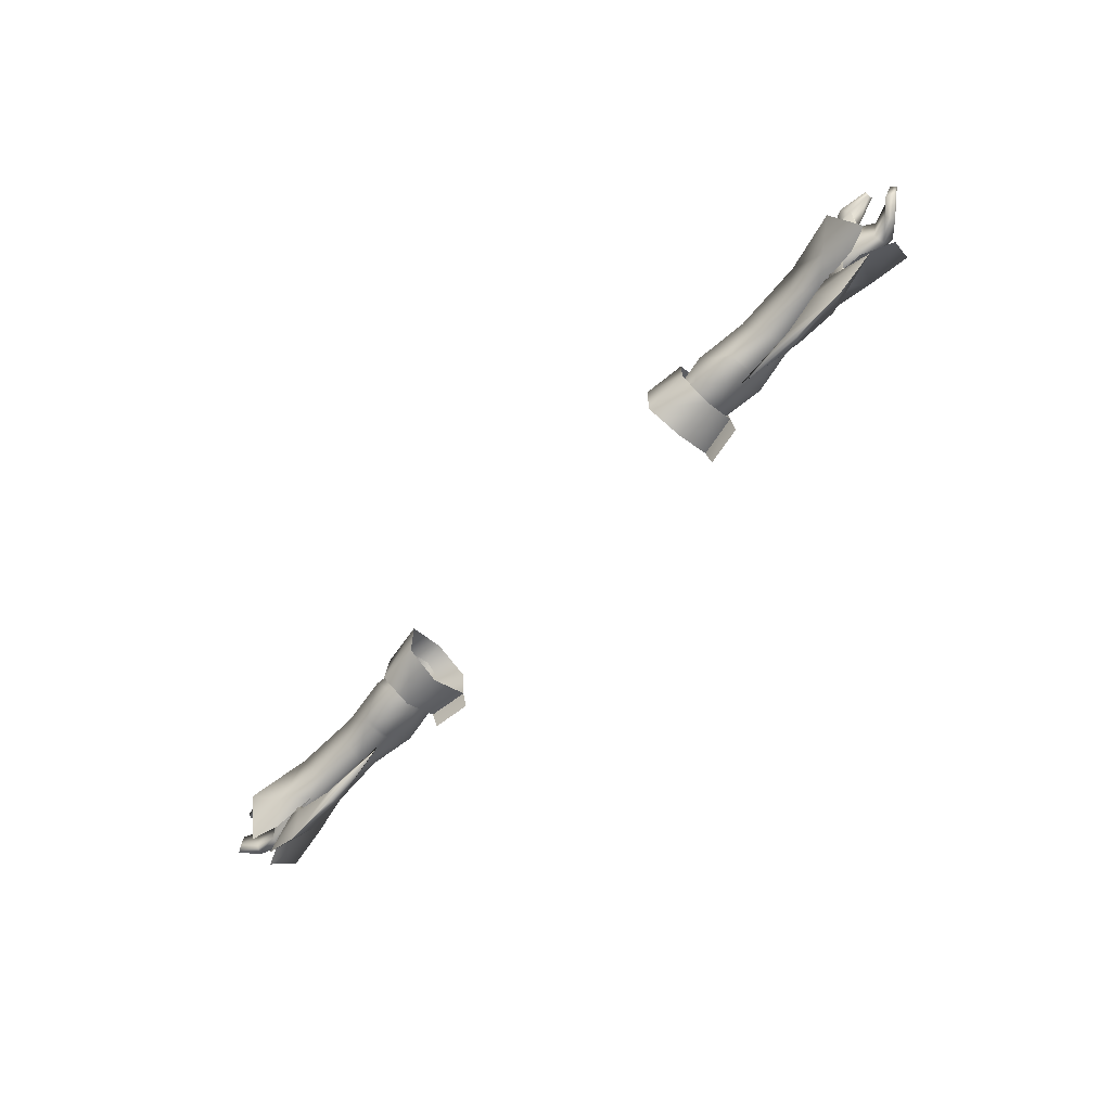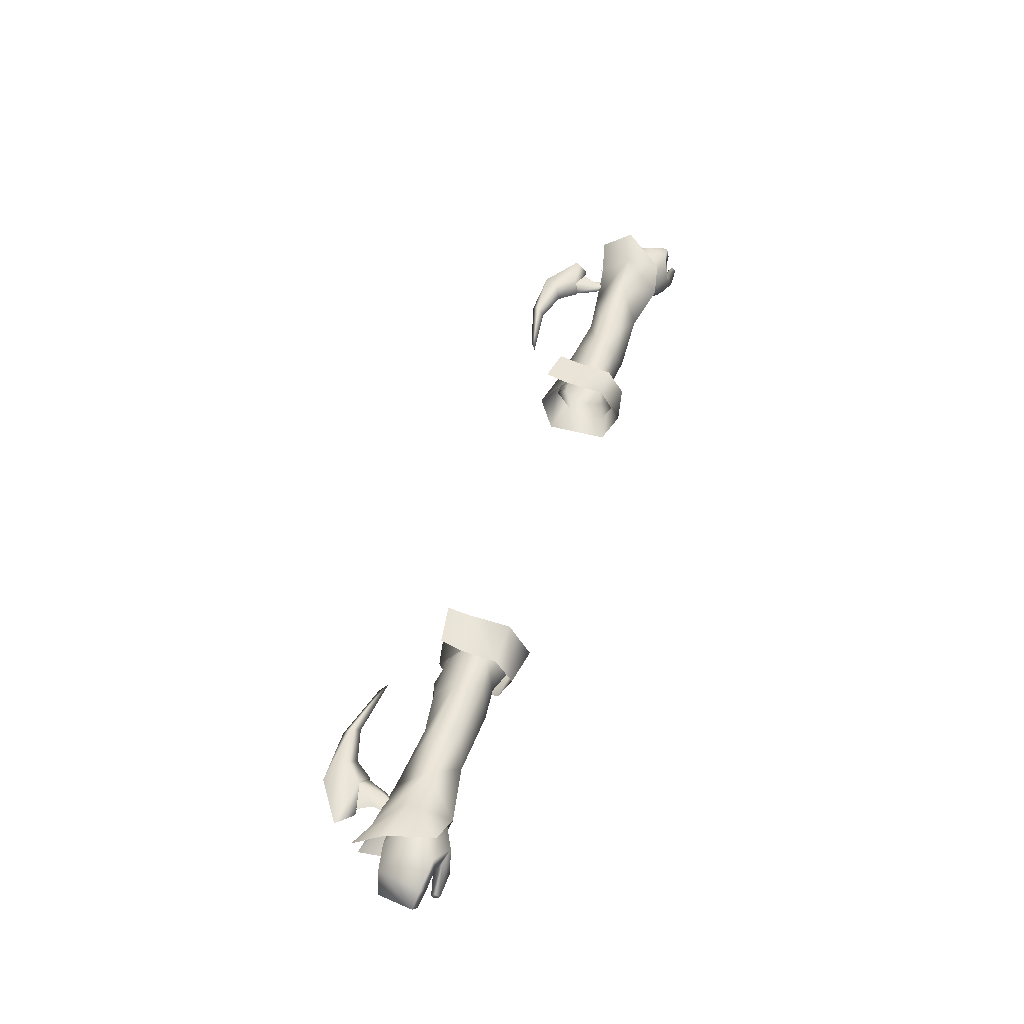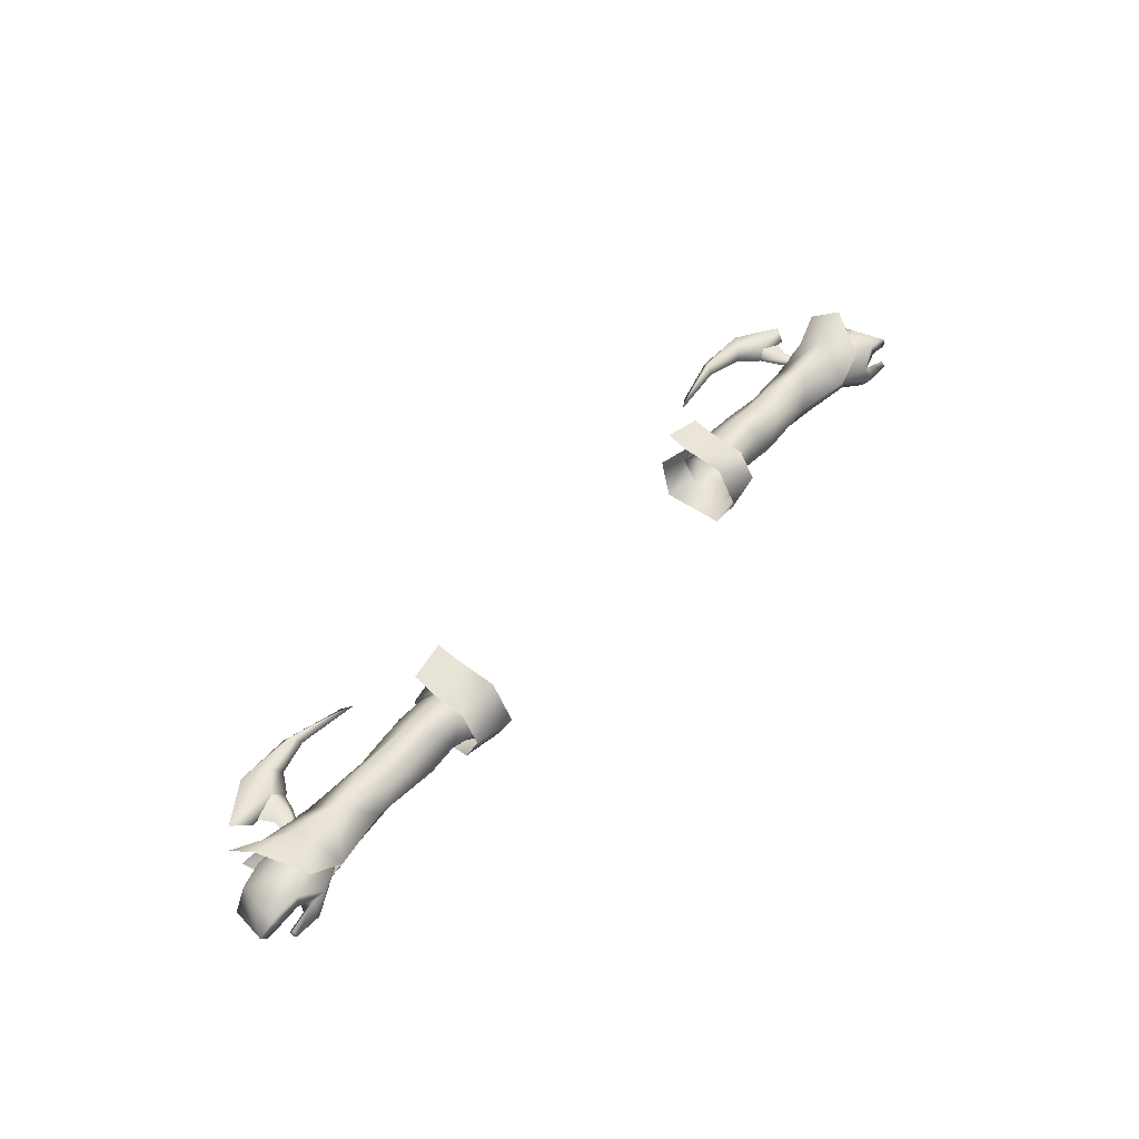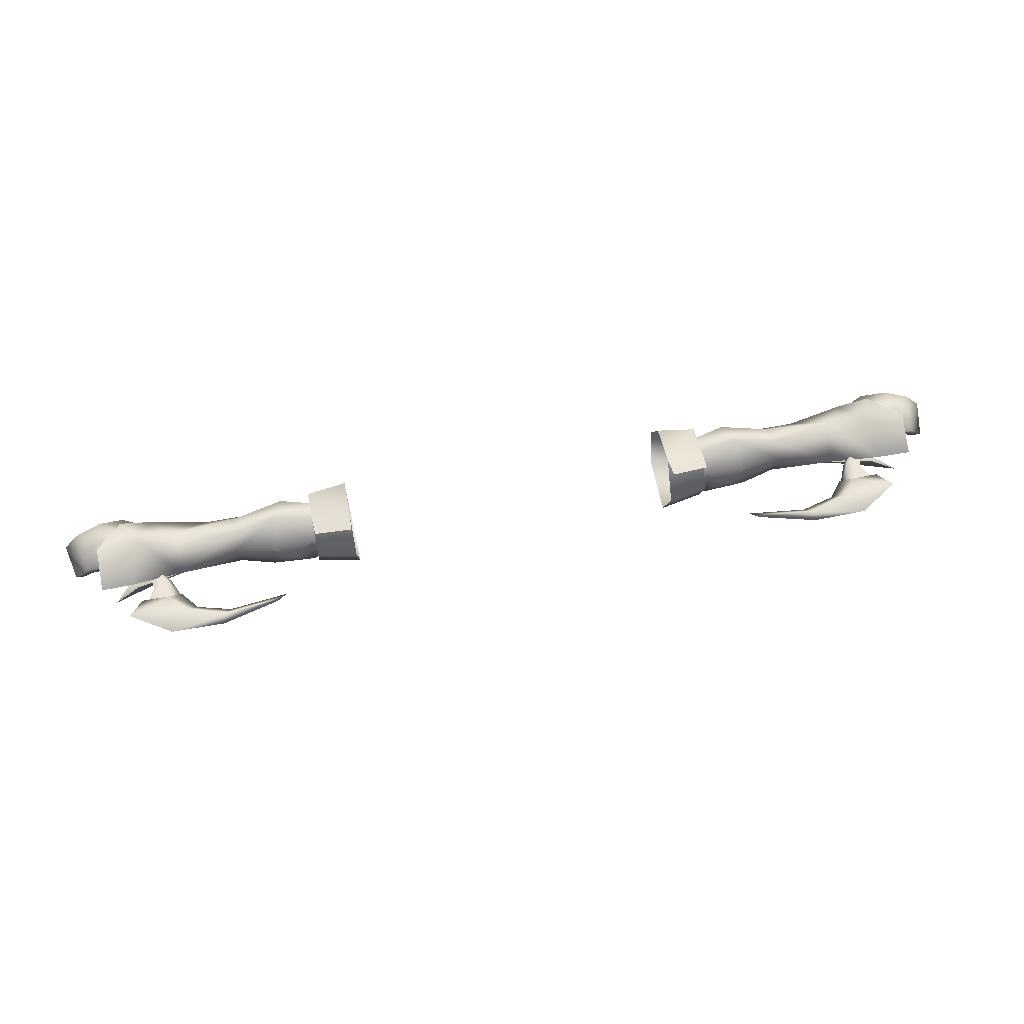
<metadata>
{"format":"obj","ext":"obj","renderer":"f3d","projection":"perspective","resolution":1024,"background":"white","views":[{"elev":-71.1,"azim":46.6,"up":"+Z"},{"elev":49.1,"azim":-72.7,"up":"+Y"},{"elev":49.0,"azim":-50.9,"up":"+Y"},{"elev":58.8,"azim":168.7,"up":"+Y"}]}
</metadata>
<code>
g mesh00
v 53.54 32.24 -0.4388
v 63.65 33.01 -5.654
v 66.62 31.86 0.7095
v 72.46 32.03 -7.427
v 47.33 42.56 -3.522
v 45.62 41.21 1.153
v 55.43 39.12 0.06945
v 48.91 35.7 2.504
v 61.32 36.63 2.003
v 53.54 32.24 -0.4388
v 66.62 31.86 0.7095
v 55.17 33.98 -6.644
v 48.89 33.13 -7.991
v 56.22 37.88 -6.669
v 48.95 37.6 -7.683
v 47.33 42.56 -3.522
v 48.34 37.58 -7.696
v 40.85 38.35 -7.505
v 44.56 35.69 -9.111
v 40.78 31.99 -7.883
v 48.28 33.03 -7.998
v 43.8 30.89 -1.084
v 53.54 32.24 -0.4388
v 55.17 33.98 -6.644
v 63.65 33.01 -5.654
v 67.48 35.87 -8.307
v 72.46 32.03 -7.427
v 76.21 34.91 -9.407
v 80.77 32.94 -10.85
f 1 2 3
f 3 2 4
f 5 6 7
f 7 6 8
f 7 8 9
f 9 8 10
f 9 10 11
f 12 13 14
f 14 13 15
f 14 15 16
f 16 15 17
f 16 17 18
f 18 17 19
f 18 19 20
f 20 19 21
f 20 21 22
f 22 21 13
f 22 13 23
f 23 13 24
f 23 24 25
f 25 24 26
f 25 26 27
f 27 26 28
f 27 28 29
v 44.56 35.69 -9.111
v 48.34 37.58 -7.696
v 48.28 33.03 -7.998
v 48.95 37.6 -7.683
v 48.89 33.13 -7.991
v 40.78 31.99 -7.883
v 43.8 30.89 -1.084
v 38.98 31.19 -3.596
v 38.93 32.14 0.6673
v 38.66 40.35 -0.3142
v 36 36.29 4.363
v 42.64 35.7 1.917
v 38.93 32.14 0.6673
v 43.8 30.89 -1.084
v 38.98 31.19 -3.596
v 36 30.65 -4.737
v 40.78 31.99 -7.883
v 36 35.87 -8.438
v 40.85 38.35 -7.505
v 38.75 41.06 -4.538
v 47.33 42.56 -3.522
v 38.66 40.35 -0.3142
v 45.62 41.21 1.153
v 42.64 35.7 1.917
v 48.91 35.7 2.504
v 53.54 32.24 -0.4388
f 30 31 32
f 32 31 33
f 32 33 34
f 35 36 37
f 37 36 38
f 39 40 41
f 41 40 42
f 41 42 43
f 44 45 46
f 46 45 47
f 46 47 48
f 48 47 49
f 48 49 50
f 50 49 51
f 50 51 52
f 52 51 53
f 52 53 54
f 54 53 43
f 54 43 55
v 73.96 40.18 -1.9
v 82.53 40.83 -0.4635
v 81.08 38.89 -5.654
v 72.08 37.03 3.992
v 66.62 31.86 0.7095
v 75.23 32.39 2.235
v 76.85 36.49 -9.464
v 74.51 43.09 -3.138
v 82.59 38.87 -10.96
v 81.08 38.89 -5.654
v 73.14 36.65 -6.188
v 73.96 40.18 -1.9
v 72.08 37.03 3.992
v 77.77 39.92 2.95
v 74.51 43.09 -3.138
v 82.13 43.97 -4.658
v 75.23 32.39 2.235
v 66.62 31.86 0.7095
v 77.55 28.63 -3.223
v 72.46 32.03 -7.427
v 80.77 32.94 -10.85
v 82.53 40.83 -0.4635
v 81.86 39.7 3.853
v 71.29 37.03 2.369
v 77.64 37.24 5.486
v 71.97 33.57 0.4174
v 76.92 32.46 3.887
v 71.29 37.03 2.369
v 80.09 33.37 6.081
v 77.64 37.24 5.486
v 67.48 35.87 -8.307
v 66.8 41.67 -2.317
v 72.08 37.03 3.992
v 61.32 36.63 2.003
v 66.62 31.86 0.7095
v 81.08 38.89 -5.654
v 80.77 36.86 -5.365
v 73.14 36.65 -6.188
v 76.26 34.83 -5.913
v 72.4 33.37 -4.432
v 79.28 35.83 -0.2804
v 71.97 33.57 0.4174
v 80.83 32.54 3.131
v 76.92 32.46 3.887
f 56 57 58
f 59 60 61
f 62 63 64
f 65 66 67
f 68 69 70
f 70 69 71
f 70 71 64
f 72 73 74
f 74 73 75
f 74 75 76
f 77 67 78
f 78 67 79
f 78 79 80
f 81 82 83
f 83 82 84
f 83 84 85
f 62 86 63
f 63 86 87
f 63 87 88
f 88 87 89
f 88 89 90
f 91 92 93
f 93 92 94
f 93 94 95
f 95 94 96
f 95 96 97
f 97 96 98
f 97 98 99
v 47.33 42.56 -3.522
v 55.53 40.8 -4.438
v 56.22 37.88 -6.669
v 55.43 39.12 0.06945
v 55.17 33.98 -6.644
v 67.48 35.87 -8.307
v 66.8 41.67 -2.317
v 61.32 36.63 2.003
f 100 101 102
f 101 100 103
f 104 102 105
f 105 102 101
f 105 101 106
f 106 101 103
f 106 103 107
v -66.62 31.86 0.7095
v -72.08 37.03 3.992
v -75.23 32.39 2.235
v -80.77 32.94 -10.85
v -72.46 32.03 -7.427
v -77.55 28.63 -3.223
v -75.23 32.39 2.235
v -66.62 31.86 0.7095
v -72.46 32.03 -7.427
v -63.65 33.01 -5.654
v -76.85 36.49 -9.464
v -66.8 41.67 -2.317
v -67.48 35.87 -8.307
v -66.62 31.86 0.7095
v -61.32 36.63 2.003
v -72.08 37.03 3.992
v -66.8 41.67 -2.317
v -74.51 43.09 -3.138
v -76.85 36.49 -9.464
v -82.59 38.87 -10.96
v -66.62 31.86 0.7095
v -53.54 32.24 -0.4388
v -61.32 36.63 2.003
v -48.91 35.7 2.504
v -55.43 39.12 0.06945
v -45.62 41.21 1.153
v -47.33 42.56 -3.522
v -76.21 34.91 -9.407
v -67.48 35.87 -8.307
v -55.17 33.98 -6.644
v -53.54 32.24 -0.4388
v -48.89 33.13 -7.991
v -43.8 30.89 -1.084
v -48.28 33.03 -7.998
v -40.78 31.99 -7.883
v -44.56 35.69 -9.111
v -40.85 38.35 -7.505
v -48.34 37.58 -7.696
v -47.33 42.56 -3.522
v -48.95 37.6 -7.683
v -56.22 37.88 -6.669
f 108 109 110
f 111 112 113
f 114 113 115
f 115 113 116
f 115 116 117
f 118 119 120
f 121 122 123
f 123 122 124
f 123 124 125
f 125 124 126
f 125 126 127
f 128 129 130
f 130 129 131
f 130 131 132
f 132 131 133
f 132 133 134
f 111 135 112
f 112 135 136
f 112 136 117
f 117 136 137
f 117 137 138
f 138 137 139
f 138 139 140
f 140 139 141
f 140 141 142
f 142 141 143
f 142 143 144
f 144 143 145
f 144 145 146
f 146 145 147
f 146 147 148
f 148 147 139
f 148 139 137
v -47.33 42.56 -3.522
v -55.53 40.8 -4.438
v -55.43 39.12 0.06945
v -38.98 31.19 -3.596
v -43.8 30.89 -1.084
v -40.78 31.99 -7.883
v -55.53 40.8 -4.438
v -47.33 42.56 -3.522
v -56.22 37.88 -6.669
v -43.8 30.89 -1.084
v -38.93 32.14 0.6673
v -42.64 35.7 1.917
v -36 36.29 4.363
v -38.66 40.35 -0.3142
v -43.8 30.89 -1.084
v -38.98 31.19 -3.596
v -38.93 32.14 0.6673
v -44.56 35.69 -9.111
v -48.28 33.03 -7.998
v -48.34 37.58 -7.696
v -48.89 33.13 -7.991
v -48.95 37.6 -7.683
v -53.54 32.24 -0.4388
v -43.8 30.89 -1.084
v -48.91 35.7 2.504
v -42.64 35.7 1.917
v -45.62 41.21 1.153
v -38.66 40.35 -0.3142
v -47.33 42.56 -3.522
v -38.75 41.06 -4.538
v -40.85 38.35 -7.505
v -36 35.87 -8.438
v -40.78 31.99 -7.883
v -36 30.65 -4.737
v -38.98 31.19 -3.596
f 149 150 151
f 152 153 154
f 155 156 157
f 158 159 160
f 160 159 161
f 160 161 162
f 163 164 165
f 166 167 168
f 168 167 169
f 168 169 170
f 171 172 173
f 173 172 174
f 173 174 175
f 175 174 176
f 175 176 177
f 177 176 178
f 177 178 179
f 179 178 180
f 179 180 181
f 181 180 182
f 181 182 183
v -66.62 31.86 0.7095
v -63.65 33.01 -5.654
v -53.54 32.24 -0.4388
v -73.96 40.18 -1.9
v -73.14 36.65 -6.188
v -81.08 38.89 -5.654
v -77.64 37.24 5.486
v -80.09 33.37 6.081
v -71.29 37.03 2.369
v -76.92 32.46 3.887
v -71.97 33.57 0.4174
v -81.08 38.89 -5.654
v -82.53 40.83 -0.4635
v -73.96 40.18 -1.9
v -81.86 39.7 3.853
v -71.29 37.03 2.369
v -77.64 37.24 5.486
v -82.59 38.87 -10.96
v -82.13 43.97 -4.658
v -74.51 43.09 -3.138
v -77.77 39.92 2.95
v -72.08 37.03 3.992
v -76.92 32.46 3.887
v -80.83 32.54 3.131
v -71.97 33.57 0.4174
v -79.28 35.83 -0.2804
v -72.4 33.37 -4.432
v -76.26 34.83 -5.913
v -73.14 36.65 -6.188
v -80.77 36.86 -5.365
v -81.08 38.89 -5.654
f 184 185 186
f 187 188 189
f 190 191 192
f 192 191 193
f 192 193 194
f 195 196 197
f 197 196 198
f 197 198 199
f 199 198 200
f 201 202 203
f 203 202 204
f 203 204 205
f 206 207 208
f 208 207 209
f 208 209 210
f 210 209 211
f 210 211 212
f 212 211 213
f 212 213 214
v -61.32 36.63 2.003
v -55.43 39.12 0.06945
v -66.8 41.67 -2.317
v -55.53 40.8 -4.438
v -67.48 35.87 -8.307
v -56.22 37.88 -6.669
v -55.17 33.98 -6.644
f 215 216 217
f 217 216 218
f 217 218 219
f 219 218 220
f 219 220 221
v 88.65 34.51 3.131
v 86.82 33.61 -4.028
v 88.2 34.36 -4.259
v 84.32 35.95 -4.794
v 85.37 37.36 -5.057
v 88.2 34.36 -4.259
v 79.66 31.31 4.516
v 84.98 32.37 4.944
v 85.03 33.46 5.911
v 76.26 34.83 -5.913
v 80.77 36.86 -5.365
v 79.28 35.83 -0.2804
v 80.83 32.54 3.131
v 79.66 31.31 4.516
v 76.92 32.46 3.887
v 85.03 33.46 5.911
v 84.98 32.37 4.944
v 85.1 33.98 4.983
v 85.05 33.01 4.265
v 79.93 35.9 4.657
v 77.64 37.24 5.486
v 80.09 33.37 6.081
v 79.93 35.9 4.657
v 89.57 35.2 2.557
v 81.86 39.7 3.853
v 87.06 37.71 3.116
v 82.53 40.83 -0.4635
v 85.37 37.36 -5.057
v 81.08 38.89 -5.654
v 88.65 34.51 3.131
v 89.57 35.2 2.557
v 86.04 36.27 3.839
v 85.1 33.98 4.983
v 76.92 32.46 3.887
v 86.04 36.27 3.839
v 82.51 37.58 4.23
v 58.46 35.96 -18.42
v 64.84 35.9 -16.65
v 59.42 37.33 -19.96
v 59.41 34.65 -19.97
v 47.29 35.88 -17.11
v 49.24 35.88 -18.36
v 67.54 35.87 -13.2
v 69.89 37.79 -14.29
v 66.97 38.31 -17.92
v 70.61 36.57 -9.169
v 72.86 35.88 -10.67
v 74.33 35.88 -13.48
v 70.6 35.21 -9.211
v 67.67 35.88 -13.81
v 69.67 34.39 -14.79
v 74.33 35.88 -13.48
v 72.86 35.88 -10.67
v 73.94 35.87 -6.121
v 81.08 38.89 -5.654
v 88.2 34.36 -4.259
v 82.51 37.58 4.23
v 77.64 37.24 5.486
v 79.93 35.9 4.657
v 60.1 35.88 -21.27
v 70.37 35.93 -21.14
v 78.17 35.91 -16.05
v 75.47 35.88 -13.08
v 69.9 34.03 -14.31
v 72.99 35.28 -5.585
v 72.09 35.87 -5.469
v 69.43 35.89 -9.694
v 72.92 36.52 -5.56
v 73.94 35.87 -6.121
v 69.77 37.35 -14.73
v 78.17 35.91 -16.05
v 66.96 33.71 -17.9
v 70.37 35.93 -21.14
f 222 223 224
f 225 226 223
f 223 226 227
f 228 229 230
f 231 232 233
f 234 235 236
f 237 238 239
f 239 238 240
f 239 240 241
f 242 243 244
f 245 222 224
f 246 247 248
f 248 247 249
f 248 249 250
f 251 252 253
f 254 244 230
f 230 244 243
f 230 243 228
f 228 243 255
f 223 222 225
f 225 222 256
f 225 256 257
f 258 259 260
f 261 262 263
f 264 265 259
f 259 265 266
f 259 266 260
f 267 268 269
f 270 271 272
f 272 273 270
f 270 273 274
f 270 274 275
f 238 235 240
f 240 235 234
f 240 234 241
f 241 234 233
f 241 233 257
f 257 233 232
f 257 232 225
f 225 232 276
f 225 276 226
f 277 249 252
f 252 249 247
f 252 247 253
f 253 247 246
f 253 246 278
f 278 246 279
f 278 279 280
f 281 260 282
f 282 260 266
f 282 266 283
f 283 266 265
f 283 265 284
f 284 265 264
f 284 264 285
f 285 264 259
f 286 287 288
f 288 287 289
f 288 289 267
f 267 289 290
f 267 290 268
f 275 286 270
f 270 286 288
f 270 288 271
f 271 288 267
f 271 267 291
f 291 267 269
f 292 293 294
f 294 293 261
f 294 261 281
f 281 261 263
f 281 263 260
f 260 263 262
f 260 262 258
f 258 262 261
f 258 261 259
f 259 261 293
f 259 293 285
f 285 293 292
f 285 292 284
v -89.57 35.2 2.557
v -85.37 37.36 -5.057
v -88.2 34.36 -4.259
v -70.61 36.57 -9.169
v -72.92 36.52 -5.56
v -72.09 35.87 -5.469
v -70.6 35.21 -9.211
v -67.67 35.88 -13.81
v -69.43 35.89 -9.694
v -84.32 35.95 -4.794
v -86.82 33.61 -4.028
v -88.2 34.36 -4.259
v -79.93 35.9 4.657
v -85.1 33.98 4.983
v -85.03 33.46 5.911
v -80.09 33.37 6.081
v -79.66 31.31 4.516
v -76.92 32.46 3.887
v -87.06 37.71 3.116
v -86.04 36.27 3.839
v -82.51 37.58 4.23
v -76.92 32.46 3.887
v -79.66 31.31 4.516
v -80.83 32.54 3.131
v -87.06 37.71 3.116
v -88.65 34.51 3.131
v -79.28 35.83 -0.2804
v -80.77 36.86 -5.365
v -76.26 34.83 -5.913
v -81.08 38.89 -5.654
v -85.37 37.36 -5.057
v -84.98 32.37 4.944
v -77.64 37.24 5.486
v -84.98 32.37 4.944
v -85.03 33.46 5.911
v -85.05 33.01 4.265
v -85.1 33.98 4.983
v -79.93 35.9 4.657
v -86.04 36.27 3.839
v -88.65 34.51 3.131
v -89.57 35.2 2.557
v -88.2 34.36 -4.259
v -59.42 37.33 -19.96
v -64.84 35.9 -16.65
v -58.46 35.96 -18.42
v -49.24 35.88 -18.36
v -47.29 35.88 -17.11
v -59.41 34.65 -19.97
v -73.94 35.87 -6.121
v -72.86 35.88 -10.67
v -69.77 37.35 -14.73
v -74.33 35.88 -13.48
v -69.67 34.39 -14.79
v -72.86 35.88 -10.67
v -74.33 35.88 -13.48
v -79.93 35.9 4.657
v -77.64 37.24 5.486
v -81.86 39.7 3.853
v -82.53 40.83 -0.4635
v -81.08 38.89 -5.654
v -66.97 38.31 -17.92
v -69.89 37.79 -14.29
v -67.54 35.87 -13.2
v -69.9 34.03 -14.31
v -73.94 35.87 -6.121
v -72.99 35.28 -5.585
v -82.51 37.58 4.23
v -66.96 33.71 -17.9
v -60.1 35.88 -21.27
v -70.37 35.93 -21.14
v -78.17 35.91 -16.05
v -75.47 35.88 -13.08
v -78.17 35.91 -16.05
v -70.37 35.93 -21.14
f 295 296 297
f 298 299 300
f 301 302 303
f 304 305 306
f 307 308 309
f 310 311 312
f 313 314 315
f 316 317 318
f 296 295 319
f 319 295 320
f 319 320 314
f 321 322 323
f 324 322 325
f 325 322 304
f 325 304 306
f 326 311 309
f 309 311 310
f 309 310 307
f 307 310 327
f 328 329 330
f 330 329 331
f 330 331 332
f 333 334 305
f 305 334 335
f 305 335 336
f 337 338 339
f 340 341 342
f 343 299 344
f 299 298 344
f 344 298 345
f 344 345 346
f 302 301 347
f 347 301 348
f 347 348 349
f 350 351 315
f 315 351 352
f 315 352 313
f 313 352 353
f 313 353 296
f 296 353 354
f 337 355 338
f 338 355 356
f 338 356 357
f 357 356 358
f 357 358 338
f 359 348 360
f 360 348 301
f 360 301 300
f 300 301 303
f 300 303 298
f 298 303 302
f 298 302 345
f 305 304 333
f 333 304 322
f 333 322 361
f 361 322 321
f 361 321 332
f 332 321 318
f 332 318 330
f 330 318 317
f 330 317 328
f 358 362 338
f 338 362 342
f 338 342 339
f 339 342 341
f 339 341 337
f 337 341 340
f 337 340 363
f 363 340 342
f 363 342 364
f 364 342 362
f 364 362 365
f 365 362 358
f 365 358 366
f 366 358 356
f 366 356 367
f 367 356 355
f 367 355 368
f 368 355 337
f 368 337 363
v 38.66 40.35 -0.3142
v 36 40.24 -0.2071
v 36 36.29 4.363
v 36 31.09 1.702
v 38.93 32.14 0.6673
v 38.93 32.14 0.6673
v 36 31.09 1.702
v 38.98 31.19 -3.596
v 36 30.65 -4.737
v 36 41.03 -4.677
v 38.75 41.06 -4.538
v 36 35.87 -8.438
v 39.8 43.16 -8.988
v 32.7 44.11 -9.949
v 40.01 42 -5.038
v 32.5 43.11 -5.796
v 40.01 41.21 1.716
v 32.38 42.51 2.004
v 32.5 43.11 -5.796
v 40.01 42 -5.038
v 40.01 35.87 -9.537
v 40.01 41.21 1.716
v 32.38 42.51 2.004
v 40.01 36.29 4.846
v 32.43 35.9 6.064
v 40.01 30.18 2.046
v 32.07 29.26 2.844
v 40.01 29.74 -7.077
v 31.83 29.36 -8.6
v 32.43 36.1 -11.04
f 369 370 371
f 371 372 373
f 374 375 376
f 376 375 377
f 370 369 378
f 378 369 379
f 378 379 380
f 381 382 383
f 383 382 384
f 383 384 385
f 385 384 386
f 387 388 389
f 390 391 392
f 392 391 393
f 392 393 394
f 394 393 395
f 394 395 396
f 396 395 397
f 396 397 389
f 389 397 398
f 389 398 387
v -32.5 43.11 -5.796
v -40.01 41.21 1.716
v -32.38 42.51 2.004
v -38.93 32.14 0.6673
v -36 31.09 1.702
v -36 36.29 4.363
v -36 40.24 -0.2071
v -38.66 40.35 -0.3142
v -36 41.03 -4.677
v -38.75 41.06 -4.538
v -36 35.87 -8.438
v -36 30.65 -4.737
v -36 31.09 1.702
v -38.98 31.19 -3.596
v -38.93 32.14 0.6673
v -40.01 42 -5.038
v -32.7 44.11 -9.949
v -39.8 43.16 -8.988
v -40.01 35.87 -9.537
v -40.01 42 -5.038
v -32.5 43.11 -5.796
v -32.43 36.1 -11.04
v -31.83 29.36 -8.6
v -40.01 29.74 -7.077
v -32.07 29.26 2.844
v -40.01 30.18 2.046
v -32.43 35.9 6.064
v -40.01 36.29 4.846
v -32.38 42.51 2.004
v -40.01 41.21 1.716
f 399 400 401
f 402 403 404
f 404 405 406
f 406 405 407
f 406 407 408
f 408 407 409
f 410 411 412
f 412 411 413
f 400 399 414
f 414 399 415
f 414 415 416
f 417 418 419
f 419 420 417
f 417 420 421
f 417 421 422
f 422 421 423
f 422 423 424
f 424 423 425
f 424 425 426
f 426 425 427
f 426 427 428

</code>
